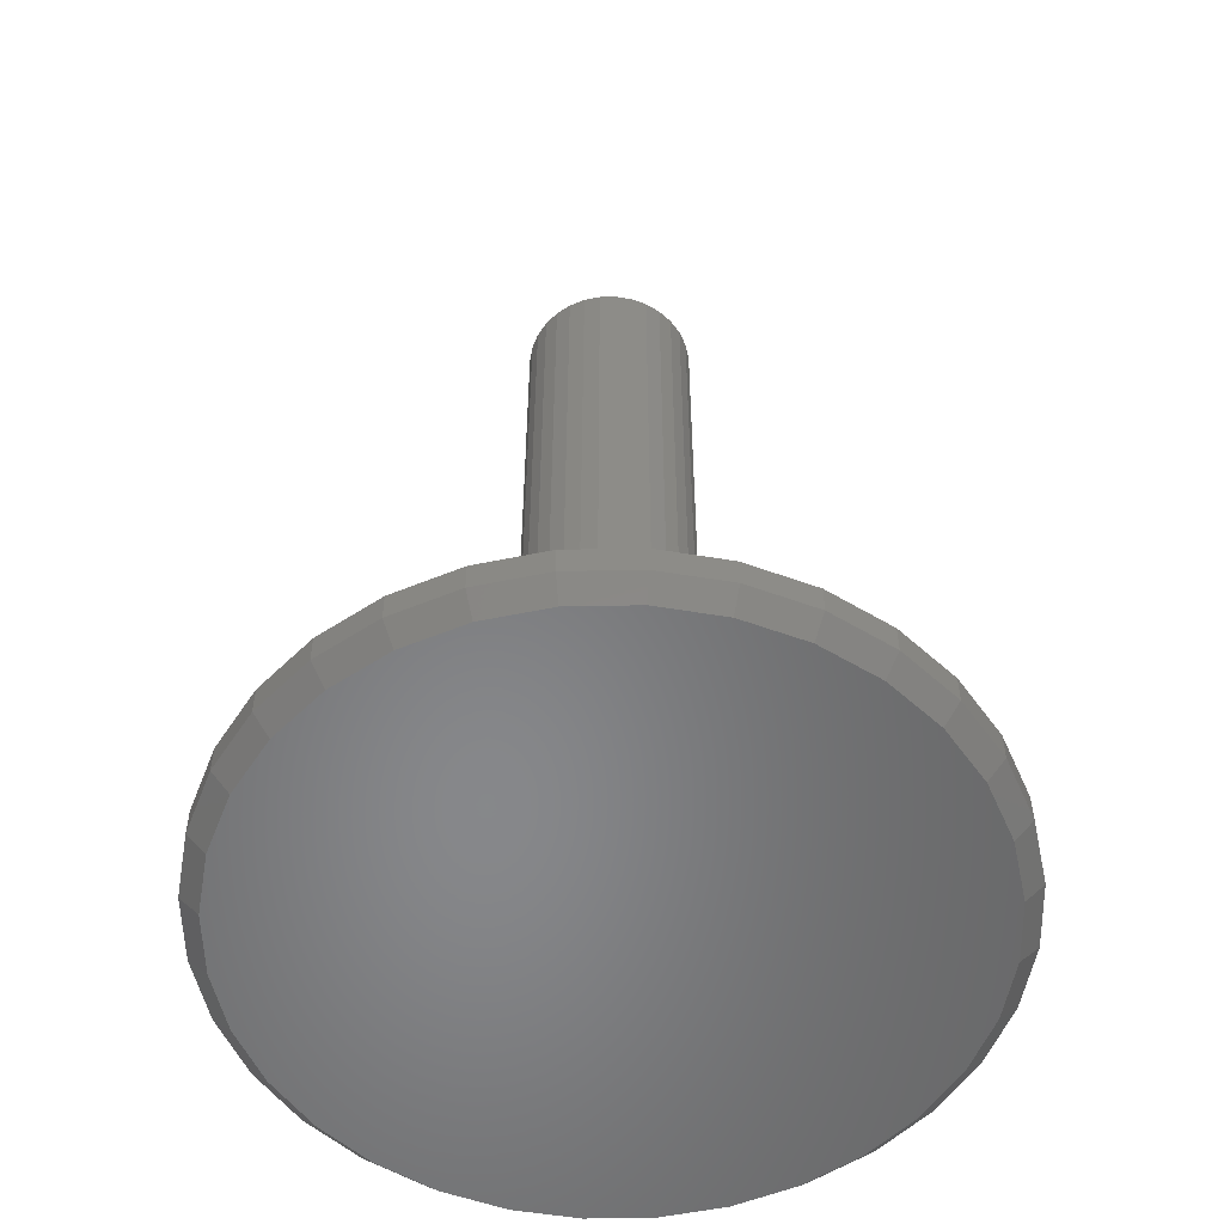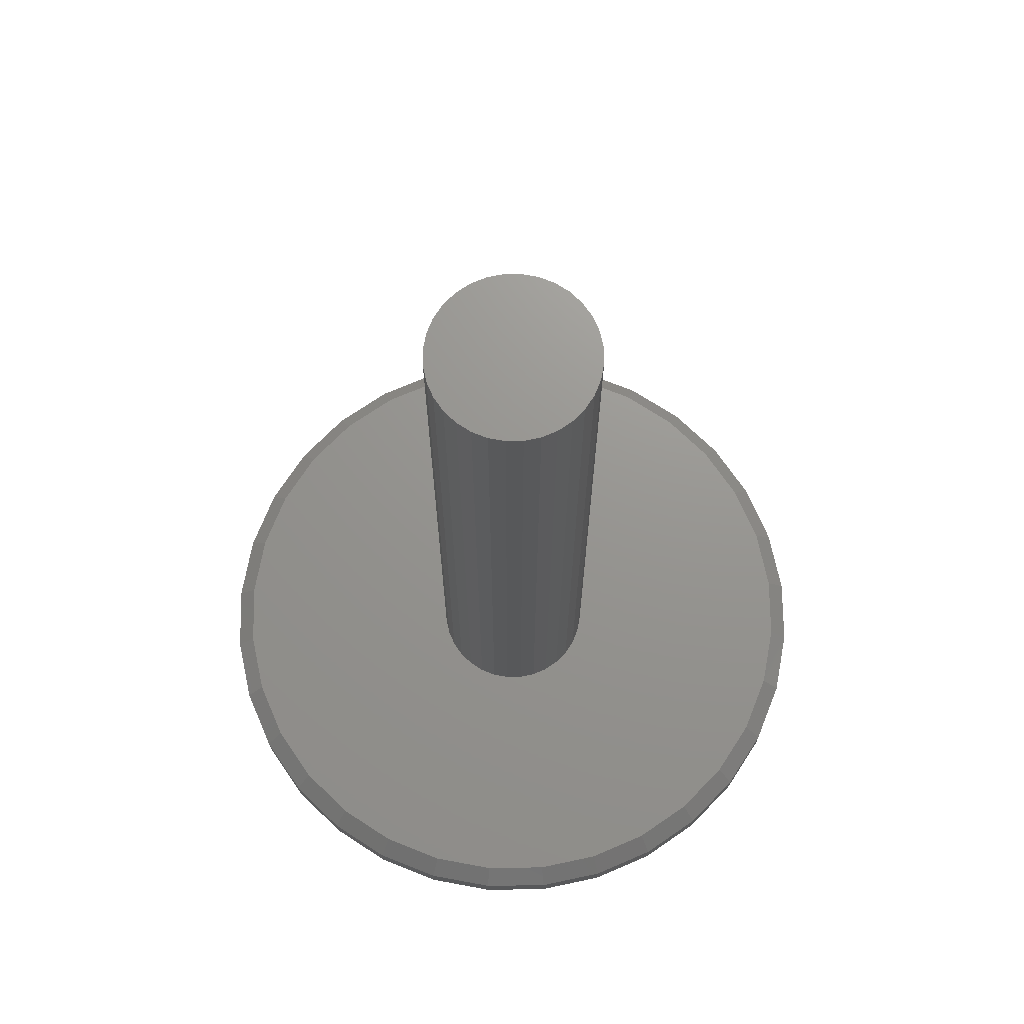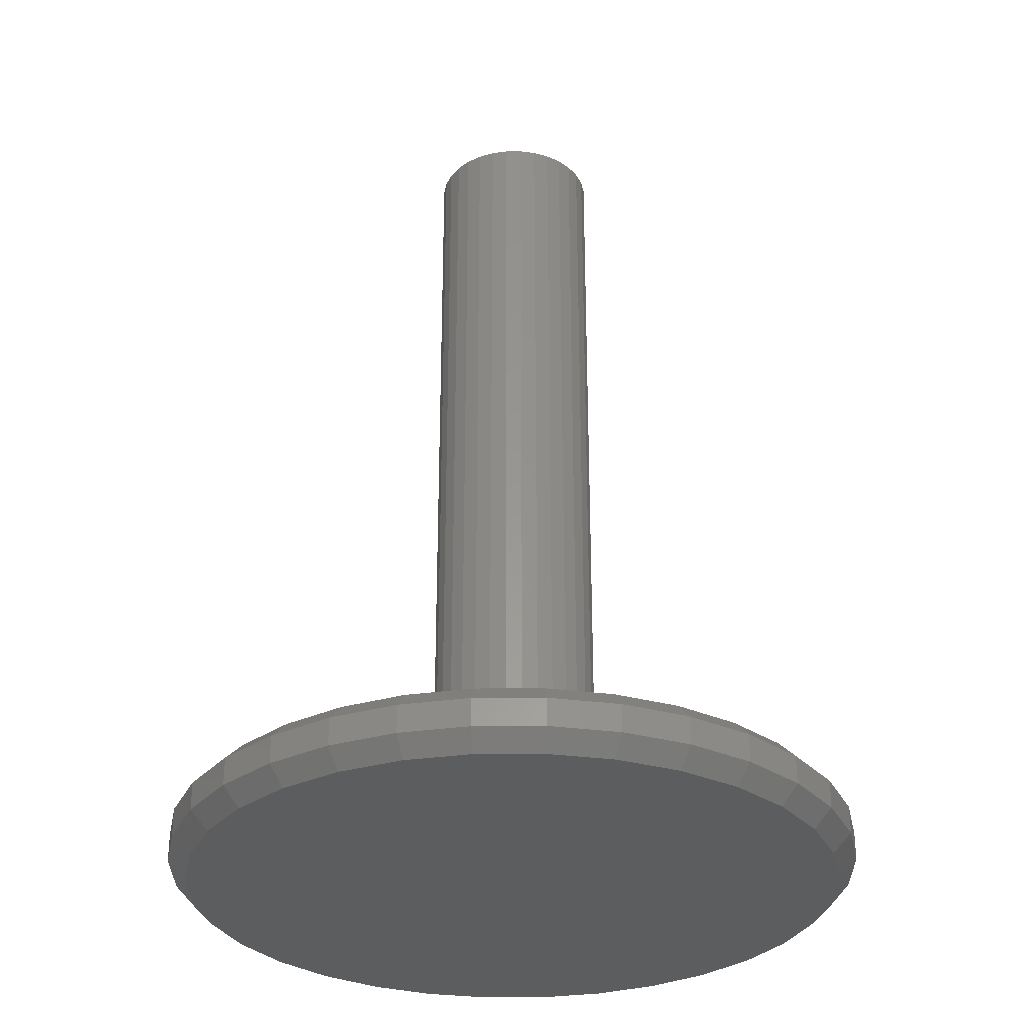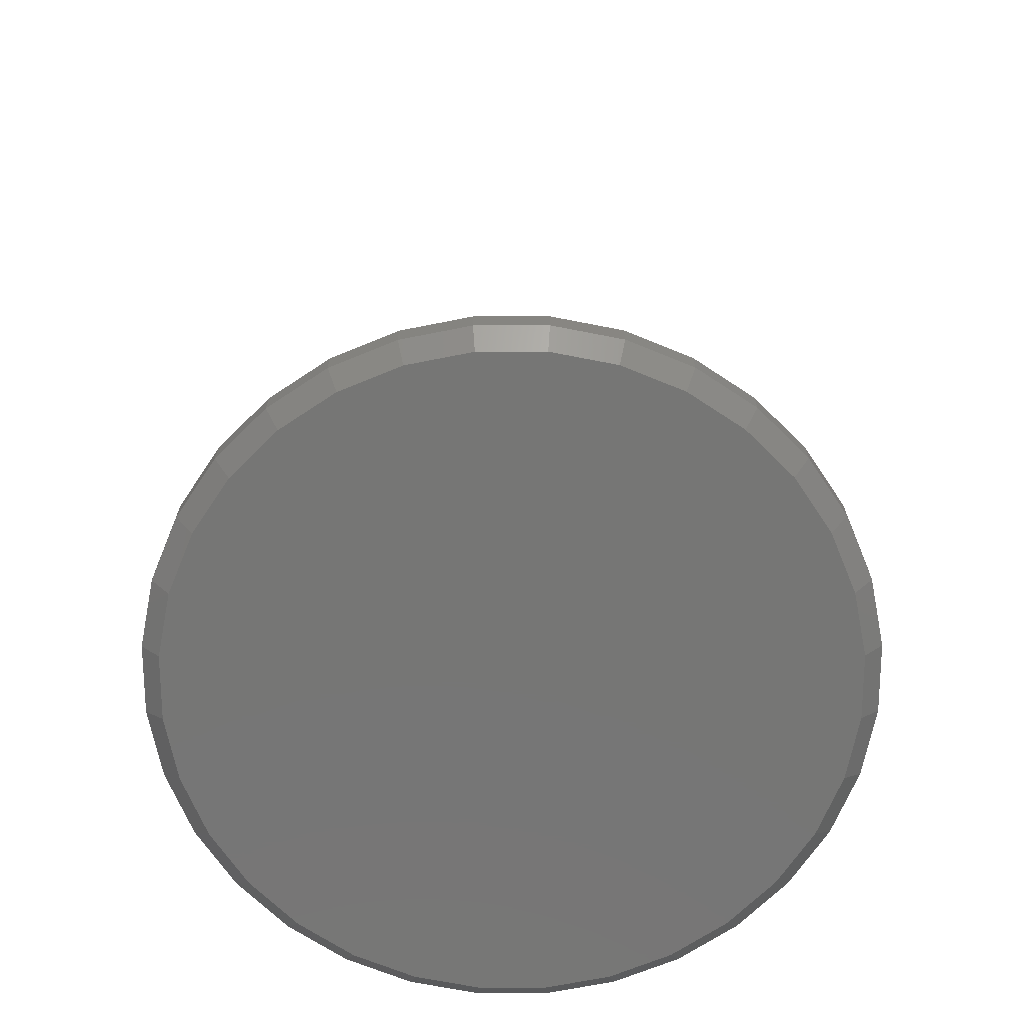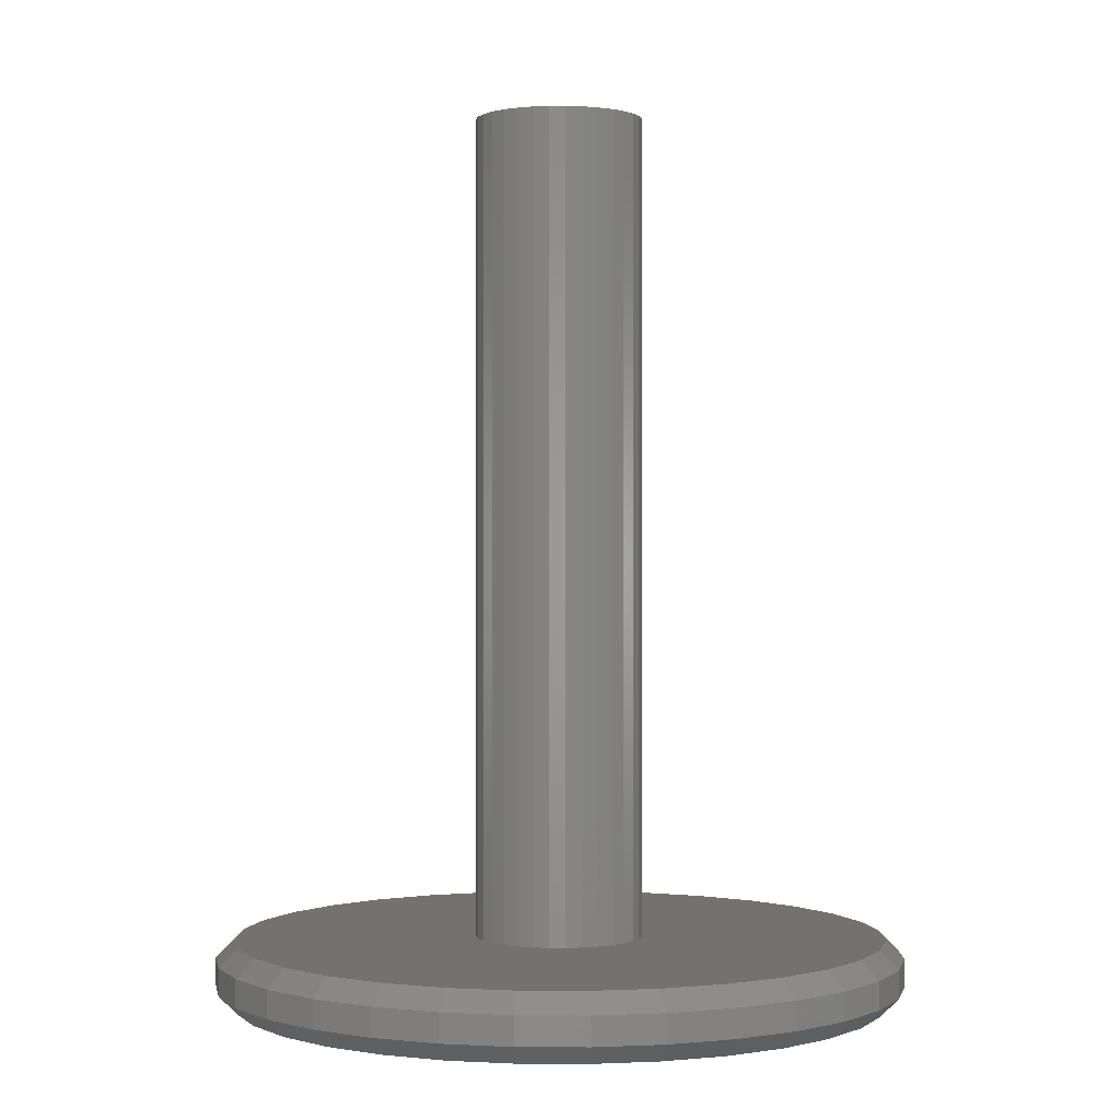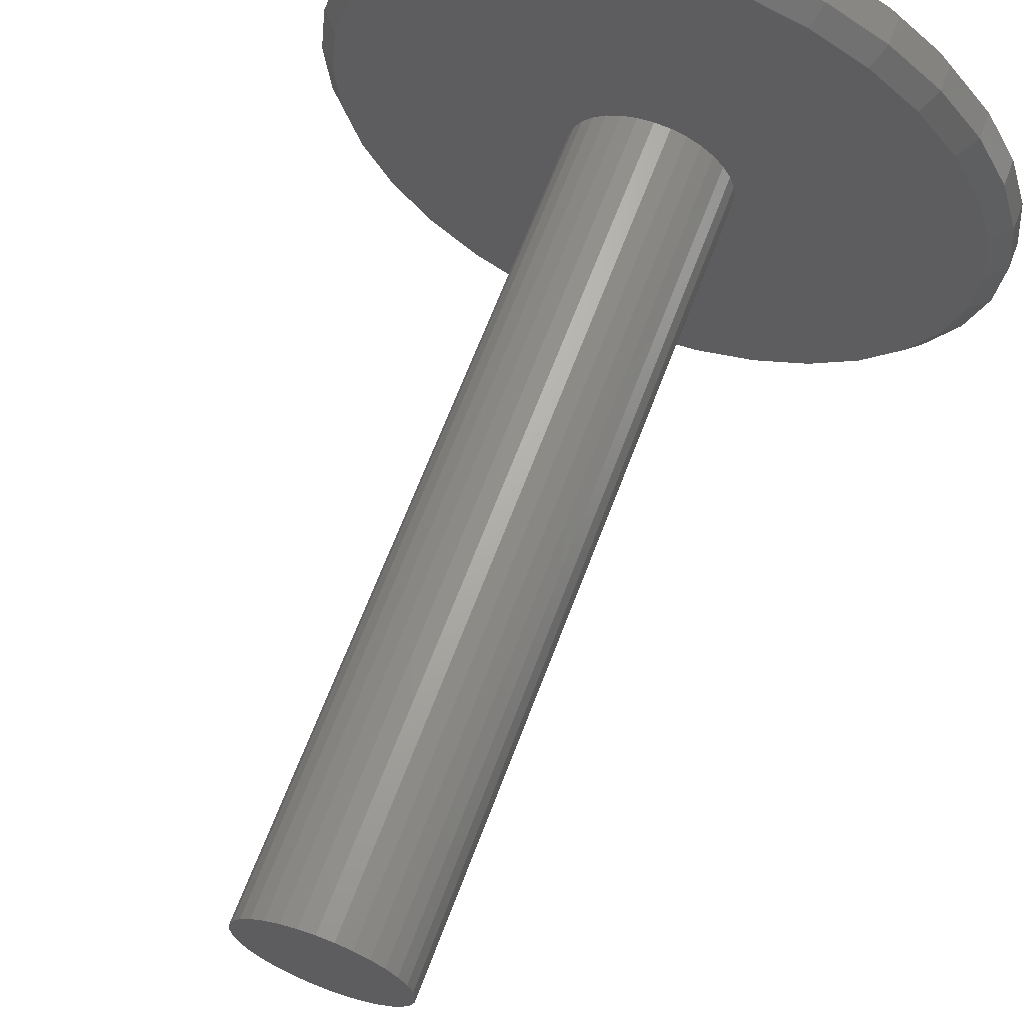
<metadata>
{"format":"stl","ext":"stl","renderer":"f3d","projection":"perspective","resolution":1024,"background":"white","views":[{"elev":-54.2,"azim":6.8,"up":"+Z"},{"elev":70.8,"azim":-118.9,"up":"+Z"},{"elev":-30.8,"azim":152.3,"up":"+Z"},{"elev":-68.5,"azim":95.7,"up":"+Z"},{"elev":0.2,"azim":-72.0,"up":"+Z"},{"elev":65.5,"azim":20.6,"up":"+Y"}]}
</metadata>
<code>
# stl→obj: 192 verts, 380 faces
v -0.03873 0.05908 0.05469
v -0.2681 0.05394 0.05469
v -0.0495 0.05024 0.05469
v -0.05834 0.03947 0.05469
v 0.04021 0.05908 0.05469
v 0.05098 0.05024 0.05469
v 0.2742 0.05394 0.05469
v 0.05982 0.03947 0.05469
v -0.2734 -2.139e-16 0.05469
v -0.2681 -0.05394 0.05469
v -0.06895 -0.01386 0.05469
v -0.07031 8.701e-18 0.05469
v -0.06895 0.01386 0.05469
v -0.0649 0.02719 0.05469
v 0.0007401 0.07105 0.05469
v 0.0146 0.06969 0.05469
v 0.2585 0.1058 0.05469
v 0.2329 0.1536 0.05469
v 0.1985 0.1955 0.05469
v 0.1566 0.2299 0.05469
v 0.1088 0.2554 0.05469
v 0.05698 0.2712 0.05469
v 0.003043 0.2765 0.05469
v -0.0509 0.2712 0.05469
v -0.1028 0.2554 0.05469
v -0.1506 0.2299 0.05469
v -0.1925 0.1955 0.05469
v -0.2268 0.1536 0.05469
v -0.2524 0.1058 0.05469
v -0.02645 0.06564 0.05469
v -0.01312 0.06969 0.05469
v -0.2524 -0.1058 0.05469
v -0.03873 -0.05908 0.05469
v -0.0495 -0.05024 0.05469
v -0.05834 -0.03947 0.05469
v -0.0649 -0.02719 0.05469
v 0.0007401 -0.07105 0.05469
v -0.2268 -0.1536 0.05469
v -0.1925 -0.1955 0.05469
v -0.1506 -0.2299 0.05469
v -0.1028 -0.2554 0.05469
v -0.0509 -0.2712 0.05469
v 0.003043 -0.2765 0.05469
v 0.05698 -0.2712 0.05469
v 0.1088 -0.2554 0.05469
v 0.1566 -0.2299 0.05469
v 0.1985 -0.1955 0.05469
v 0.2329 -0.1536 0.05469
v 0.2585 -0.1058 0.05469
v -0.01312 -0.06969 0.05469
v -0.02645 -0.06564 0.05469
v 0.02793 0.06564 0.05469
v 0.2795 -6.995e-17 0.05469
v 0.06638 0.02719 0.05469
v 0.07043 0.01386 0.05469
v 0.07179 0 0.05469
v 0.07043 -0.01386 0.05469
v 0.2742 -0.05394 0.05469
v 0.06638 -0.02719 0.05469
v 0.05982 -0.03947 0.05469
v 0.05098 -0.05024 0.05469
v 0.04021 -0.05908 0.05469
v 0.02793 -0.06564 0.05469
v 0.0146 -0.06969 0.05469
v 0.07179 0 0.75
v 0.07043 -0.01386 0.75
v 0.06638 -0.02719 0.75
v 0.05982 -0.03947 0.75
v 0.05098 -0.05024 0.75
v 0.04021 -0.05908 0.75
v 0.02793 -0.06564 0.75
v 0.0146 -0.06969 0.75
v 0.0007401 -0.07105 0.75
v -0.01312 -0.06969 0.75
v -0.02645 -0.06564 0.75
v -0.03873 -0.05908 0.75
v -0.0495 -0.05024 0.75
v -0.05834 -0.03947 0.75
v -0.0649 -0.02719 0.75
v -0.06895 -0.01386 0.75
v -0.07031 8.701e-18 0.75
v -0.06895 0.01386 0.75
v -0.0649 0.02719 0.75
v -0.05834 0.03947 0.75
v -0.0495 0.05024 0.75
v -0.03873 0.05908 0.75
v -0.02645 0.06564 0.75
v -0.01312 0.06969 0.75
v 0.0007401 0.07105 0.75
v 0.0146 0.06969 0.75
v 0.02793 0.06564 0.75
v 0.04021 0.05908 0.75
v 0.05098 0.05024 0.75
v 0.05982 0.03947 0.75
v 0.06638 0.02719 0.75
v 0.07043 0.01386 0.75
v 0.2951 -3.31e-16 0.01562
v 0.2951 -3.31e-16 0.03906
v 0.2895 -0.05699 0.01562
v 0.2895 -0.05699 0.03906
v 0.2729 -0.1118 0.01562
v 0.2729 -0.1118 0.03906
v 0.2459 -0.1623 0.01562
v 0.2459 -0.1623 0.03906
v 0.2096 -0.2065 0.01562
v 0.2096 -0.2065 0.03906
v 0.1653 -0.2429 0.01562
v 0.1653 -0.2429 0.03906
v 0.1148 -0.2699 0.01562
v 0.1148 -0.2699 0.03906
v 0.06003 -0.2865 0.01562
v 0.06003 -0.2865 0.03906
v 0.003043 -0.2921 0.01562
v 0.003043 -0.2921 0.03906
v -0.05394 -0.2865 0.01562
v -0.05394 -0.2865 0.03906
v -0.1087 -0.2699 0.01562
v -0.1087 -0.2699 0.03906
v -0.1592 -0.2429 0.01562
v -0.1592 -0.2429 0.03906
v -0.2035 -0.2065 0.01562
v -0.2035 -0.2065 0.03906
v -0.2398 -0.1623 0.01562
v -0.2398 -0.1623 0.03906
v -0.2668 -0.1118 0.01562
v -0.2668 -0.1118 0.03906
v -0.2834 -0.05699 0.01562
v -0.2834 -0.05699 0.03906
v -0.2891 3.577e-17 0.01562
v -0.2891 3.577e-17 0.03906
v -0.2834 0.05699 0.01562
v -0.2834 0.05699 0.03906
v -0.2668 0.1118 0.01562
v -0.2668 0.1118 0.03906
v -0.2398 0.1623 0.01562
v -0.2398 0.1623 0.03906
v -0.2035 0.2065 0.01562
v -0.2035 0.2065 0.03906
v -0.1592 0.2429 0.01562
v -0.1592 0.2429 0.03906
v -0.1087 0.2699 0.01562
v -0.1087 0.2699 0.03906
v -0.05394 0.2865 0.01562
v -0.05394 0.2865 0.03906
v 0.003043 0.2921 0.01562
v 0.003043 0.2921 0.03906
v 0.06003 0.2865 0.01562
v 0.06003 0.2865 0.03906
v 0.1148 0.2699 0.01562
v 0.1148 0.2699 0.03906
v 0.1653 0.2429 0.01562
v 0.1653 0.2429 0.03906
v 0.2096 0.2065 0.01562
v 0.2096 0.2065 0.03906
v 0.2459 0.1623 0.01562
v 0.2459 0.1623 0.03906
v 0.2729 0.1118 0.01562
v 0.2729 0.1118 0.03906
v 0.2895 0.05699 0.01562
v 0.2895 0.05699 0.03906
v 0.003043 0.2765 0
v 0.05698 0.2712 0
v -0.0509 0.2712 0
v 0.003043 -0.2765 0
v -0.0509 -0.2712 0
v 0.05698 -0.2712 0
v -0.1028 -0.2554 0
v 0.1088 -0.2554 0
v -0.1506 -0.2299 0
v 0.1566 -0.2299 0
v -0.1925 -0.1955 0
v 0.1985 -0.1955 0
v -0.2268 -0.1536 0
v 0.2329 -0.1536 0
v -0.2524 -0.1058 0
v 0.2585 -0.1058 0
v -0.2681 -0.05394 0
v 0.2742 -0.05394 0
v -0.2734 3.162e-17 0
v 0.2795 -6.995e-17 0
v -0.2681 0.05394 0
v 0.2742 0.05394 0
v -0.2524 0.1058 0
v 0.2585 0.1058 0
v -0.2268 0.1536 0
v 0.2329 0.1536 0
v -0.1925 0.1955 0
v 0.1985 0.1955 0
v -0.1506 0.2299 0
v 0.1566 0.2299 0
v -0.1028 0.2554 0
v 0.1088 0.2554 0
f 1 2 3
f 4 3 2
f 5 6 7
f 7 6 8
f 9 10 11
f 9 11 12
f 9 12 13
f 9 13 14
f 9 14 4
f 9 4 2
f 15 16 17
f 15 17 18
f 15 18 19
f 15 19 20
f 15 20 21
f 15 21 22
f 15 22 23
f 15 23 24
f 15 24 25
f 15 25 26
f 15 26 27
f 15 27 28
f 15 28 29
f 29 2 1
f 29 1 30
f 29 30 31
f 29 31 15
f 10 32 33
f 10 33 34
f 10 34 35
f 10 35 36
f 10 36 11
f 37 32 38
f 37 38 39
f 37 39 40
f 37 40 41
f 37 41 42
f 37 42 43
f 37 43 44
f 37 44 45
f 37 45 46
f 37 46 47
f 37 47 48
f 37 48 49
f 32 37 50
f 32 50 51
f 32 51 33
f 17 16 52
f 17 52 5
f 17 5 7
f 53 7 8
f 53 8 54
f 53 54 55
f 53 55 56
f 53 56 57
f 53 57 58
f 58 57 59
f 58 59 60
f 58 60 61
f 58 61 62
f 58 62 49
f 49 62 63
f 49 63 64
f 49 64 37
f 56 65 57
f 57 65 66
f 57 66 59
f 59 66 67
f 59 67 60
f 60 67 68
f 60 68 61
f 61 68 69
f 61 69 62
f 62 69 70
f 62 70 63
f 63 70 71
f 63 71 64
f 64 71 72
f 64 72 37
f 37 72 73
f 37 73 50
f 50 73 74
f 50 74 51
f 51 74 75
f 51 75 33
f 33 75 76
f 33 76 34
f 34 76 77
f 34 77 35
f 35 77 78
f 35 78 36
f 36 78 79
f 36 79 11
f 11 79 80
f 11 80 12
f 12 80 81
f 12 81 13
f 13 81 82
f 13 82 14
f 14 82 83
f 14 83 4
f 4 83 84
f 4 84 3
f 3 84 85
f 3 85 1
f 1 85 86
f 1 86 30
f 30 86 87
f 30 87 31
f 31 87 88
f 31 88 15
f 15 88 89
f 15 89 16
f 16 89 90
f 16 90 52
f 52 90 91
f 52 91 5
f 5 91 92
f 5 92 6
f 6 92 93
f 6 93 8
f 8 93 94
f 8 94 54
f 54 94 95
f 54 95 55
f 55 95 96
f 55 96 56
f 56 96 65
f 88 90 89
f 90 88 87
f 90 87 91
f 91 87 86
f 91 86 92
f 92 86 85
f 92 85 93
f 93 85 84
f 93 84 94
f 68 77 69
f 69 77 76
f 69 76 70
f 70 76 75
f 70 75 71
f 71 75 74
f 71 74 72
f 72 74 73
f 94 84 95
f 95 84 83
f 95 83 96
f 96 83 82
f 96 82 65
f 65 82 81
f 65 81 66
f 66 81 80
f 66 80 67
f 67 80 79
f 67 79 68
f 68 79 78
f 68 78 77
f 97 98 99
f 99 98 100
f 99 100 101
f 101 100 102
f 101 102 103
f 103 102 104
f 103 104 105
f 105 104 106
f 105 106 107
f 107 106 108
f 107 108 109
f 109 108 110
f 109 110 111
f 111 110 112
f 111 112 113
f 113 112 114
f 113 114 115
f 115 114 116
f 115 116 117
f 117 116 118
f 117 118 119
f 119 118 120
f 119 120 121
f 121 120 122
f 121 122 123
f 123 122 124
f 123 124 125
f 125 124 126
f 125 126 127
f 127 126 128
f 127 128 129
f 129 128 130
f 129 130 131
f 131 130 132
f 131 132 133
f 133 132 134
f 133 134 135
f 135 134 136
f 135 136 137
f 137 136 138
f 137 138 139
f 139 138 140
f 139 140 141
f 141 140 142
f 141 142 143
f 143 142 144
f 143 144 145
f 145 144 146
f 145 146 147
f 147 146 148
f 147 148 149
f 149 148 150
f 149 150 151
f 151 150 152
f 151 152 153
f 153 152 154
f 153 154 155
f 155 154 156
f 155 156 157
f 157 156 158
f 157 158 159
f 159 158 160
f 159 160 97
f 97 160 98
f 43 42 114
f 114 112 43
f 104 47 106
f 106 47 46
f 106 46 108
f 47 104 48
f 48 104 102
f 48 102 49
f 49 102 100
f 49 100 58
f 58 100 98
f 58 98 53
f 38 122 39
f 39 122 120
f 39 120 40
f 122 38 124
f 124 38 32
f 124 32 126
f 126 32 10
f 126 10 128
f 128 10 9
f 128 9 130
f 114 42 116
f 116 42 41
f 116 41 118
f 118 41 40
f 118 40 120
f 43 112 44
f 44 112 110
f 44 110 45
f 45 110 108
f 45 108 46
f 23 22 146
f 146 144 23
f 136 27 138
f 138 27 26
f 138 26 140
f 27 136 28
f 28 136 134
f 28 134 29
f 29 134 132
f 29 132 2
f 2 132 130
f 2 130 9
f 18 154 19
f 19 154 152
f 19 152 20
f 154 18 156
f 156 18 17
f 156 17 158
f 158 17 7
f 158 7 160
f 160 7 53
f 160 53 98
f 146 22 148
f 148 22 21
f 148 21 150
f 150 21 20
f 150 20 152
f 23 144 24
f 24 144 142
f 24 142 25
f 25 142 140
f 25 140 26
f 161 162 163
f 164 165 166
f 166 165 167
f 166 167 168
f 168 167 169
f 168 169 170
f 170 169 171
f 170 171 172
f 172 171 173
f 172 173 174
f 174 173 175
f 174 175 176
f 176 175 177
f 176 177 178
f 178 177 179
f 178 179 180
f 180 179 181
f 180 181 182
f 182 181 183
f 182 183 184
f 184 183 185
f 184 185 186
f 186 185 187
f 186 187 188
f 188 187 189
f 188 189 190
f 190 189 191
f 190 191 192
f 192 191 163
f 192 163 162
f 113 165 164
f 164 111 113
f 169 119 171
f 171 119 121
f 171 121 173
f 173 121 123
f 173 123 175
f 175 123 125
f 175 125 177
f 177 125 127
f 177 127 179
f 179 127 129
f 107 170 105
f 105 170 172
f 105 172 103
f 103 172 174
f 103 174 101
f 101 174 176
f 101 176 99
f 99 176 178
f 99 178 97
f 97 178 180
f 119 169 117
f 117 169 167
f 117 167 115
f 115 167 165
f 115 165 113
f 170 107 168
f 168 107 109
f 168 109 166
f 166 109 111
f 166 111 164
f 145 162 161
f 161 143 145
f 190 151 188
f 188 151 153
f 188 153 186
f 186 153 155
f 186 155 184
f 184 155 157
f 184 157 182
f 182 157 159
f 182 159 180
f 180 159 97
f 139 189 137
f 137 189 187
f 137 187 135
f 135 187 185
f 135 185 133
f 133 185 183
f 133 183 131
f 131 183 181
f 131 181 129
f 129 181 179
f 151 190 149
f 149 190 192
f 149 192 147
f 147 192 162
f 147 162 145
f 189 139 191
f 191 139 141
f 191 141 163
f 163 141 143
f 163 143 161

</code>
